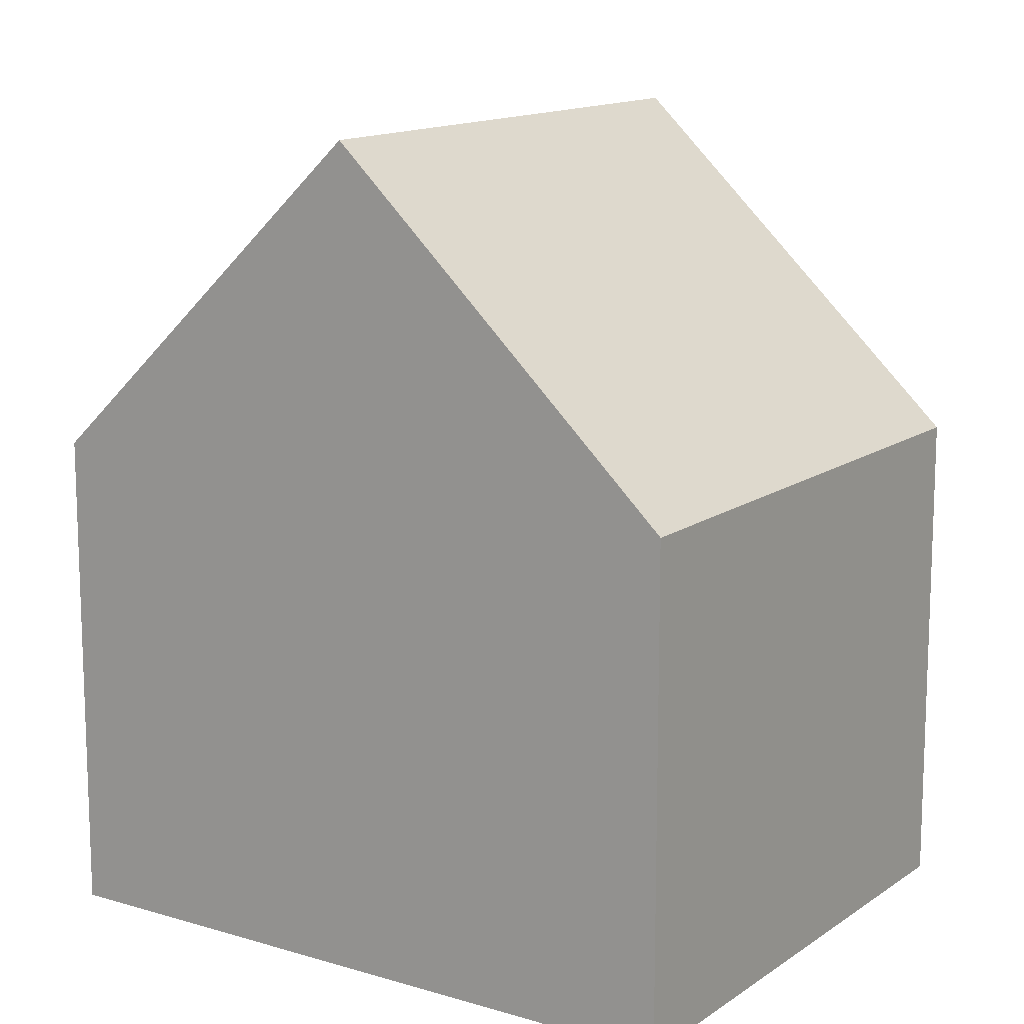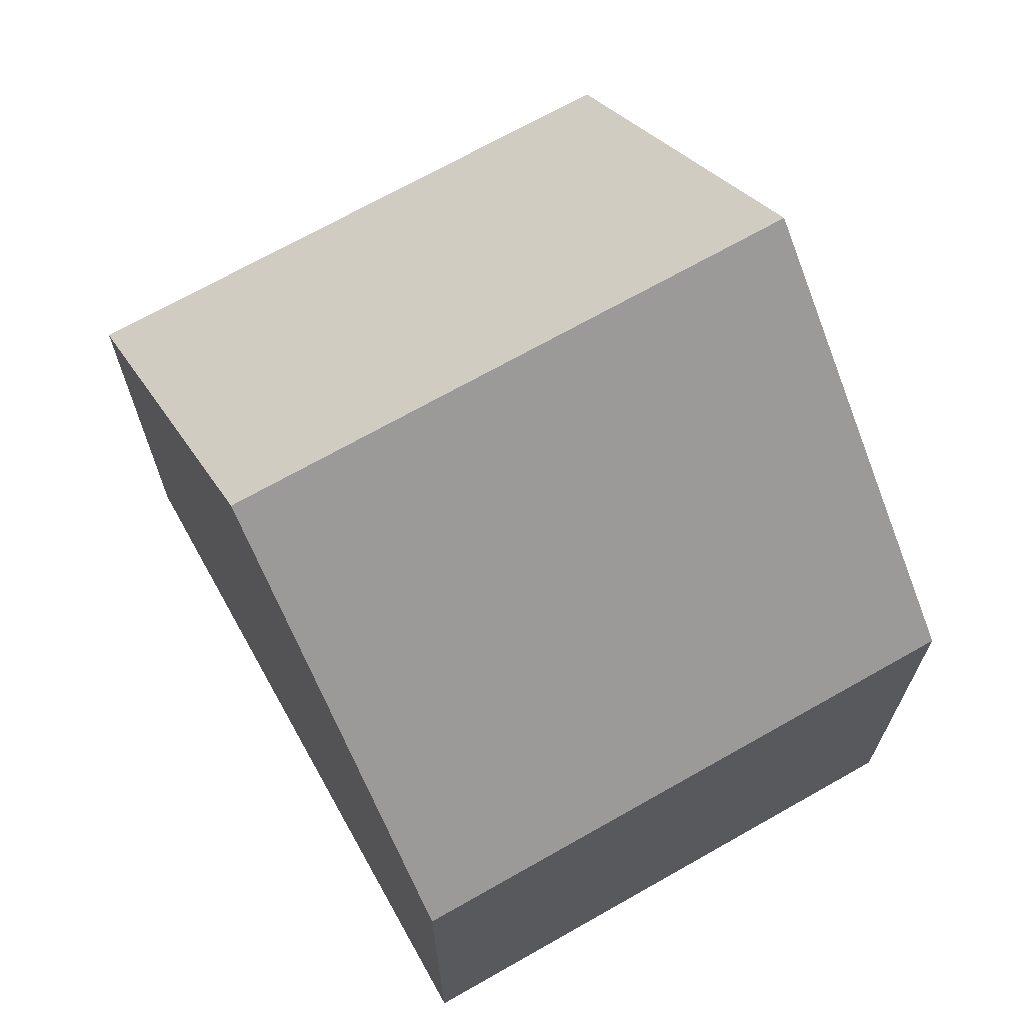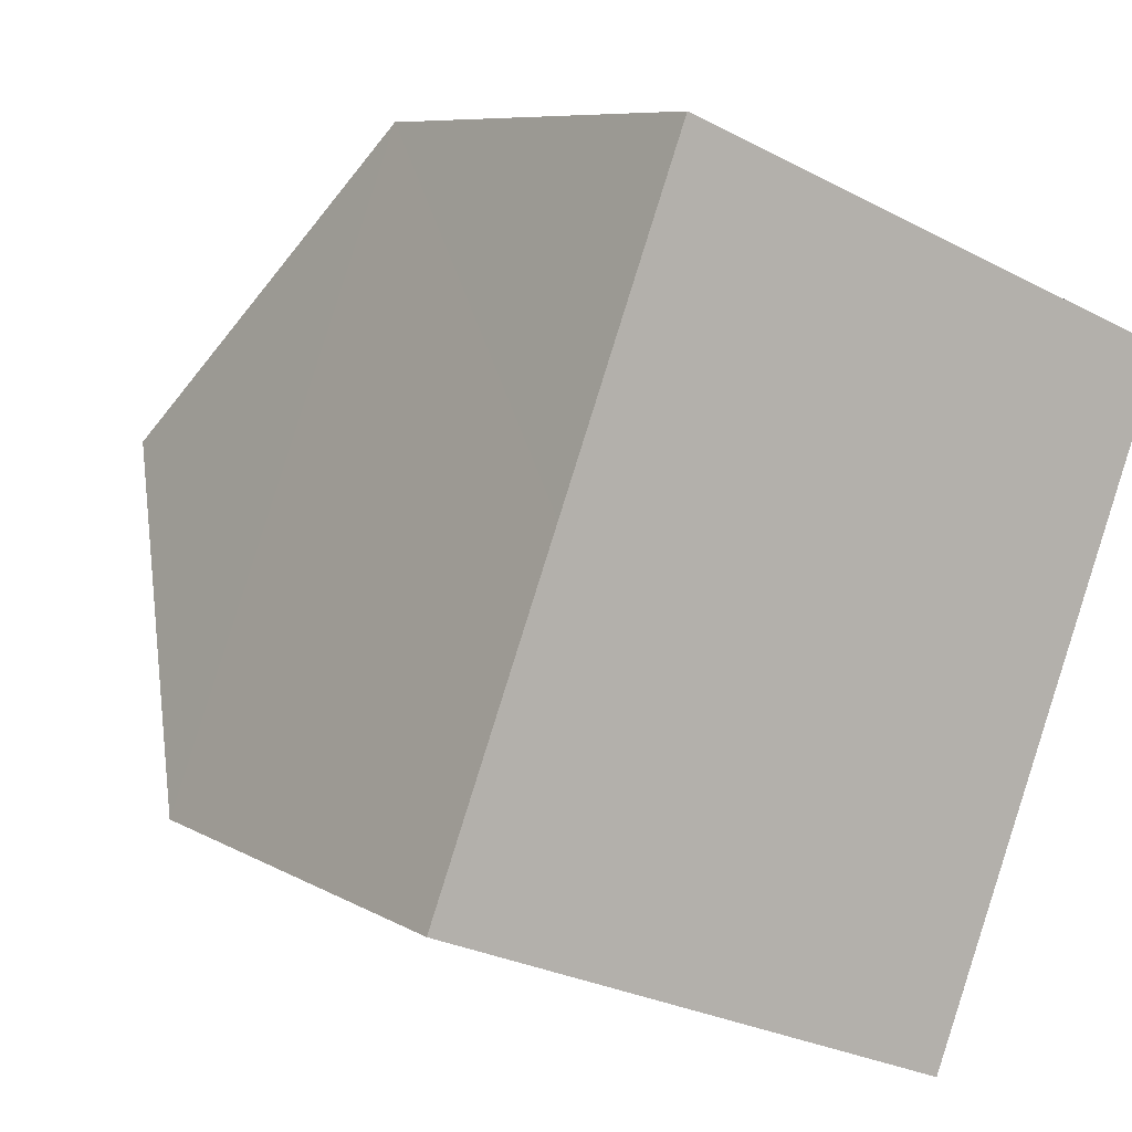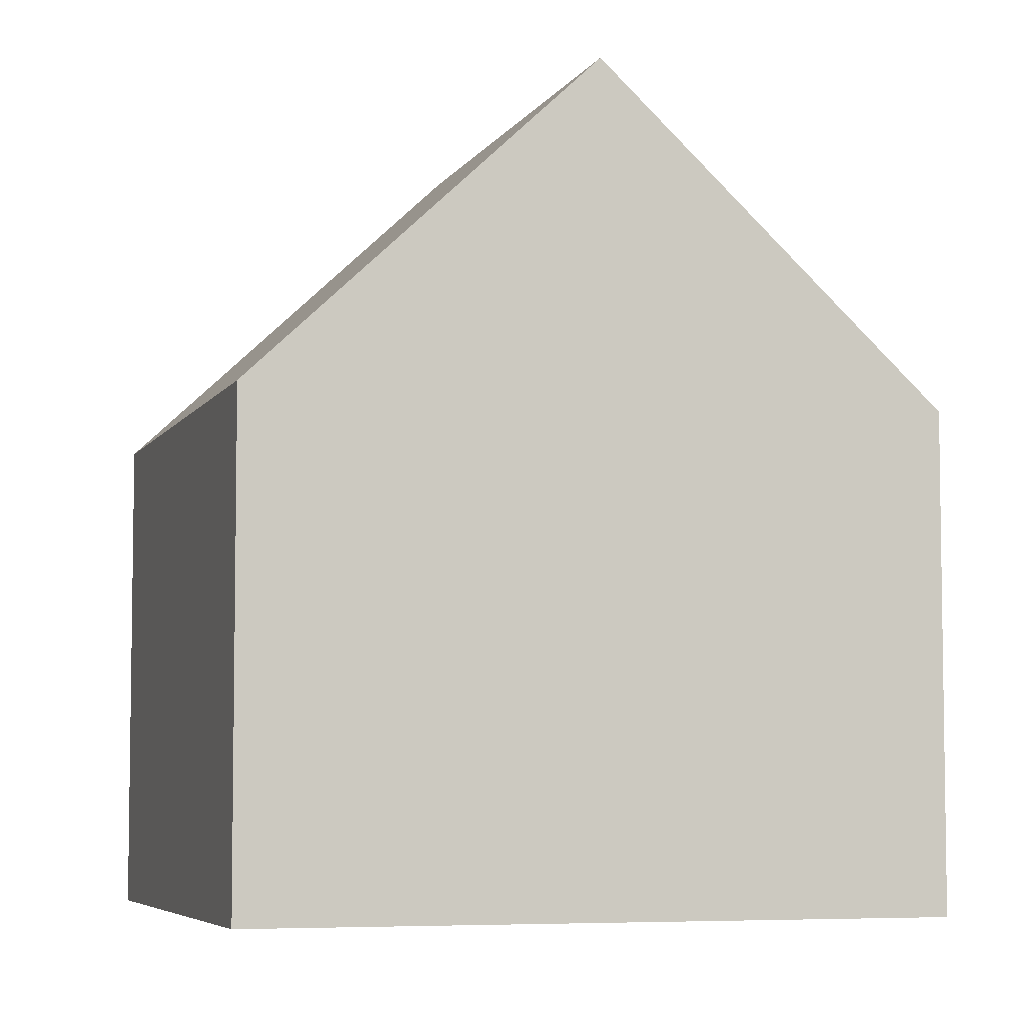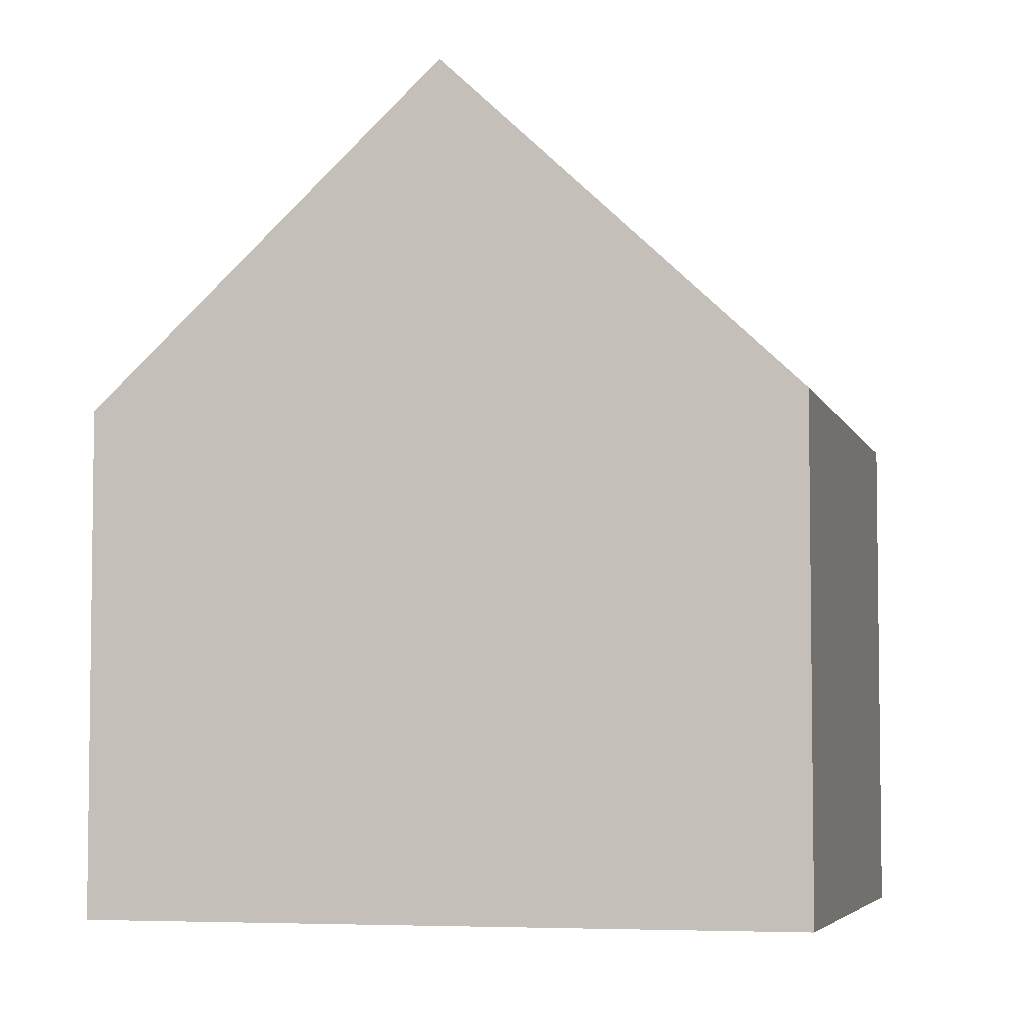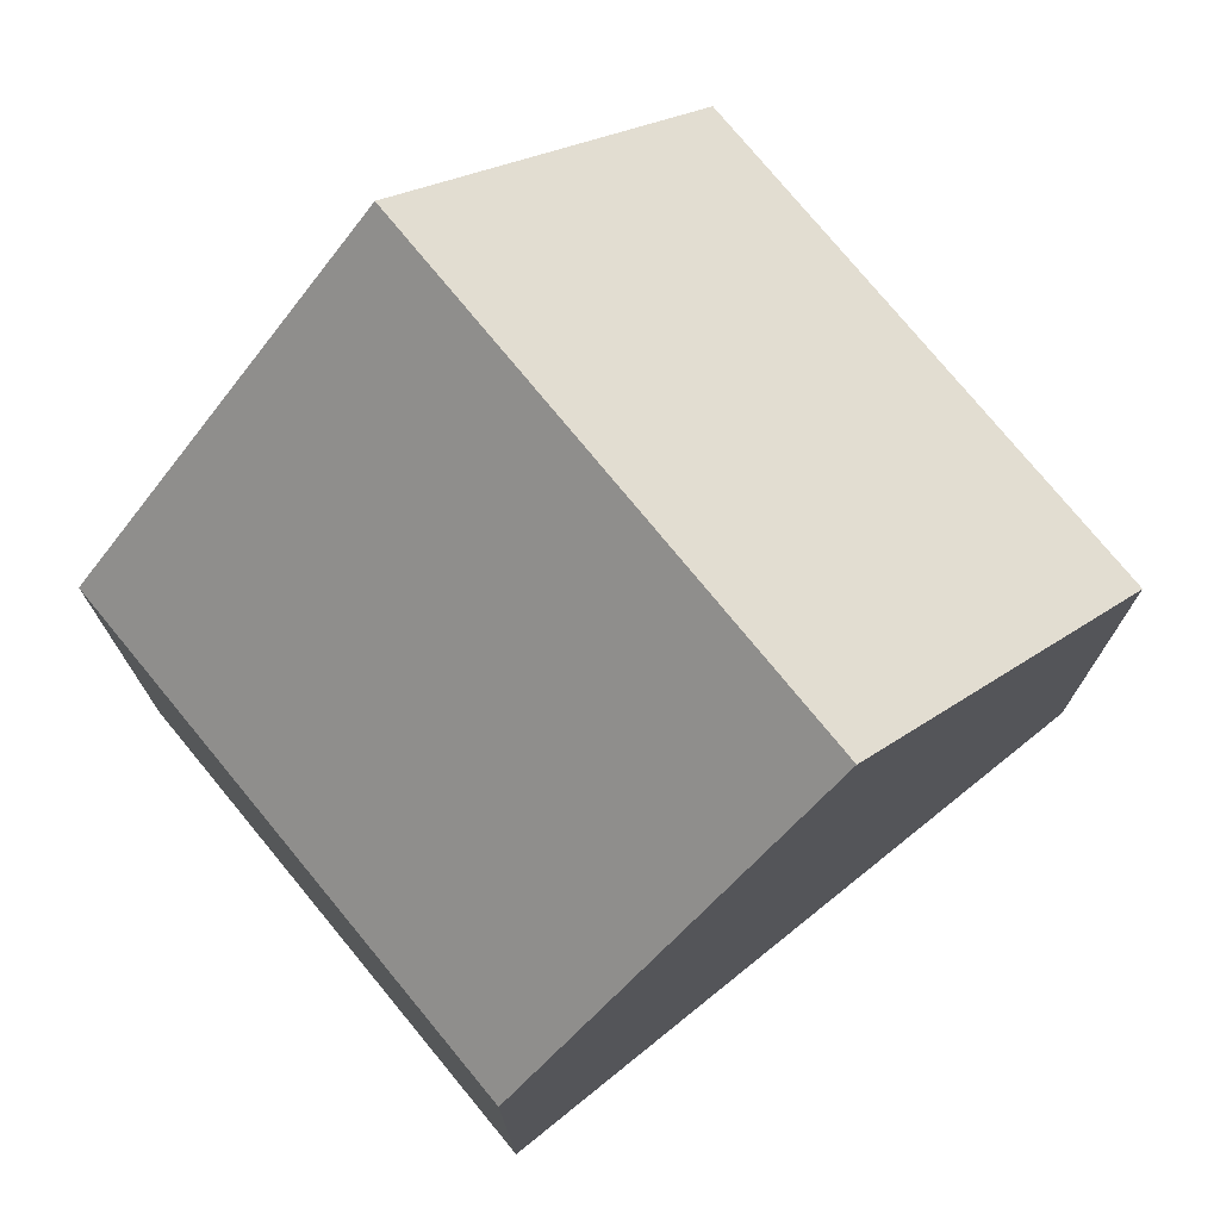
<metadata>
{"format":"obj","ext":"obj","renderer":"f3d","projection":"perspective","resolution":1024,"background":"white","views":[{"elev":13.6,"azim":-35.0,"up":"+Y"},{"elev":70.4,"azim":171.9,"up":"+Y"},{"elev":7.8,"azim":-32.3,"up":"+Z"},{"elev":-5.7,"azim":-86.0,"up":"+Y"},{"elev":-5.1,"azim":125.5,"up":"+Y"},{"elev":75.7,"azim":-108.0,"up":"+Y"}]}
</metadata>
<code>
v  2.115 14 5.57
v  13.34 8.396 7.604
v  11.19 14 2.027
v  4.236 8.396 11.16
v  0 8.413 5.151e-16
v  9.038 8.39 -3.556
v  0 0 0
v  9.038 2.177e-16 -3.556
v  2.115 -3.411e-16 5.57
v  4.236 -6.832e-16 11.16
v  13.34 -4.656e-16 7.604
v  11.19 -1.241e-16 2.027
g defaultobject
f 1 2 3
f 2 1 4
f 5 3 6
f 3 5 1
f 6 7 5
f 7 6 8
f 5 4 1
f 4 5 7
f 4 7 9
f 4 9 10
f 10 2 4
f 2 10 11
f 2 6 3
f 6 2 8
f 8 2 12
f 12 2 11
f 9 11 10
f 11 9 7
f 11 7 8
f 11 8 12

</code>
